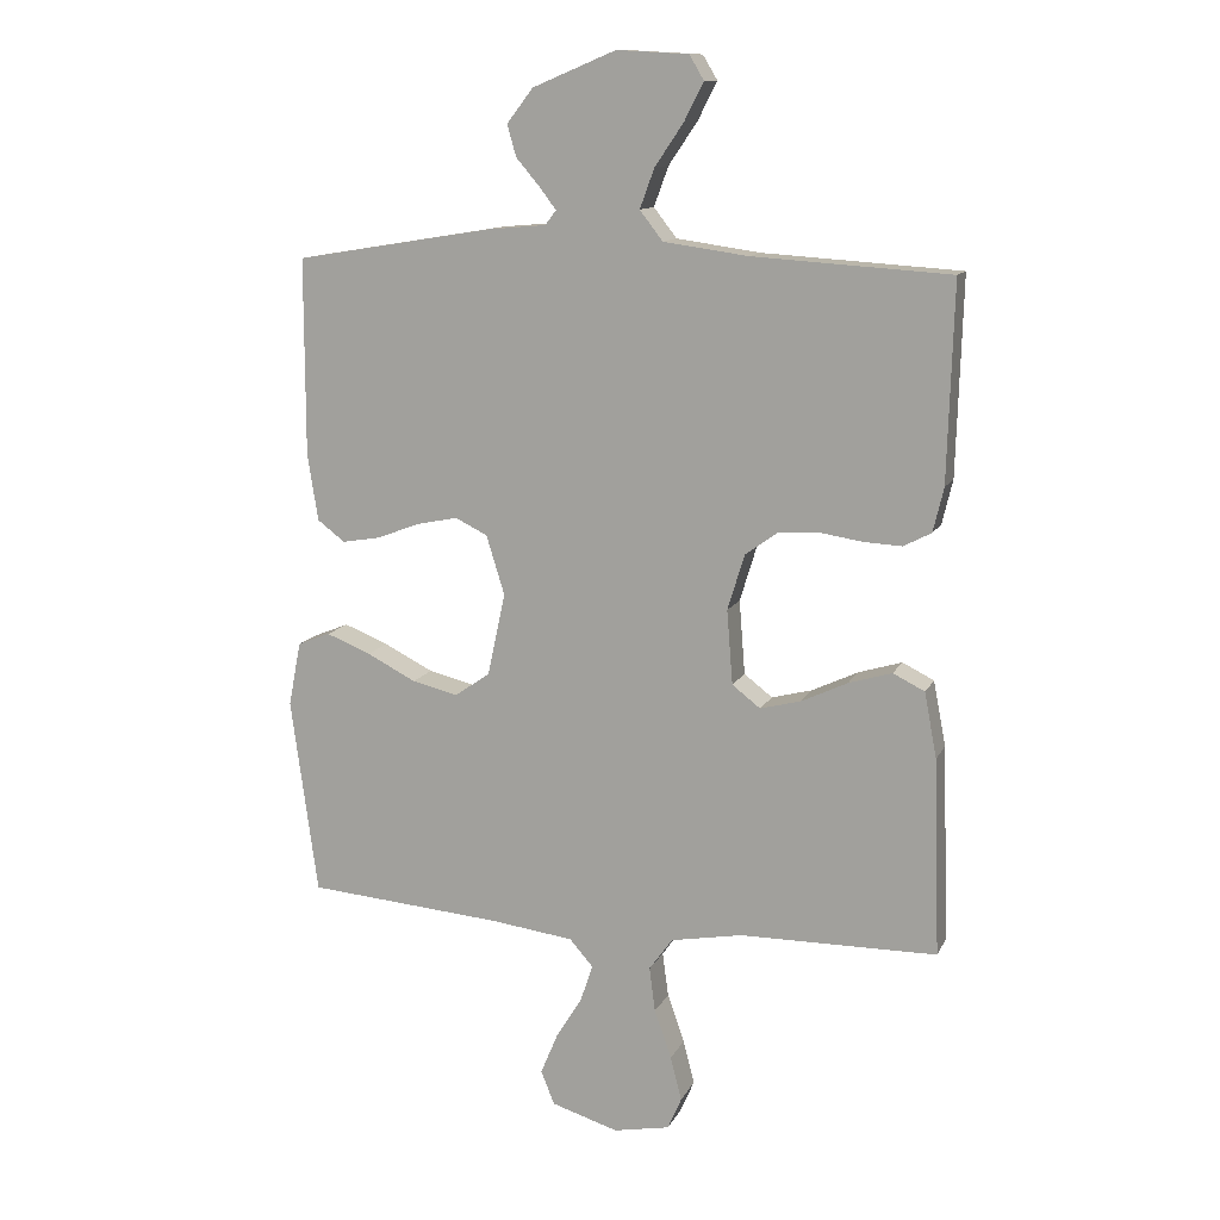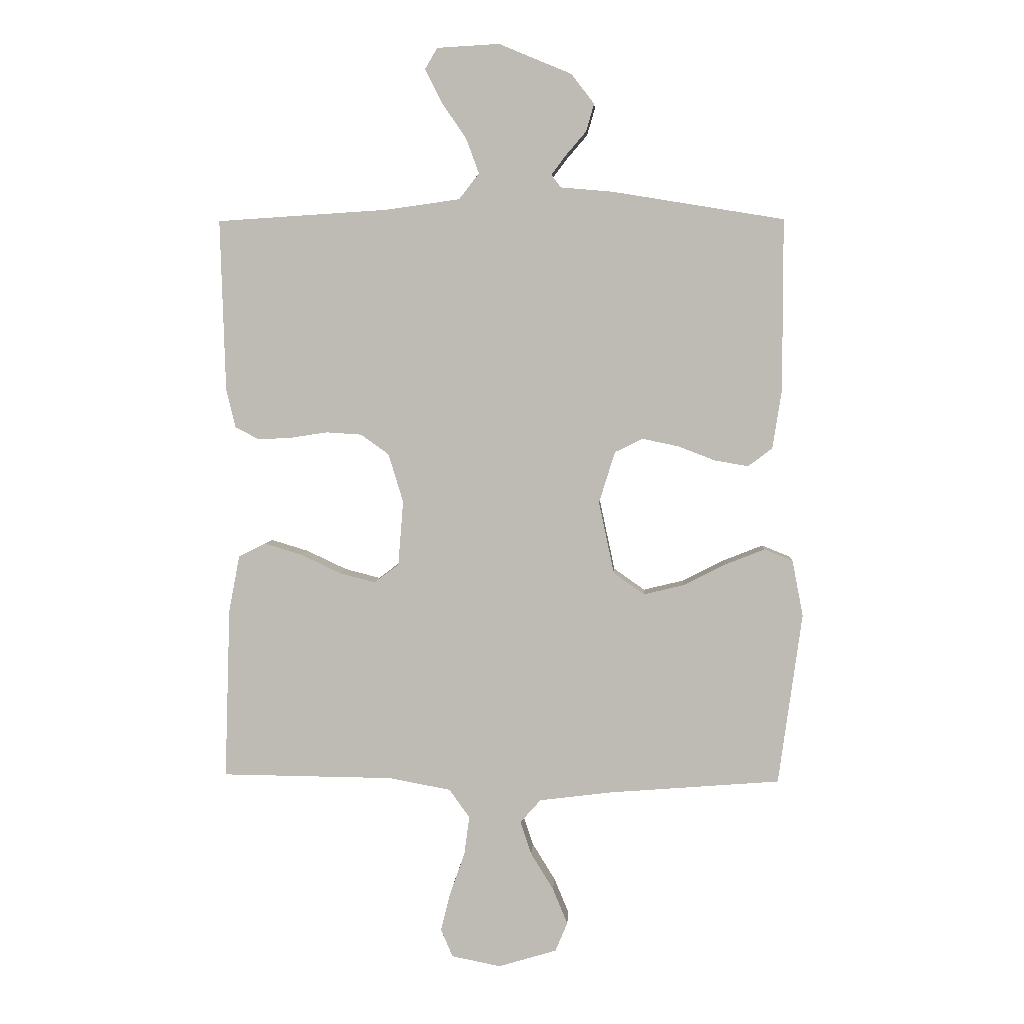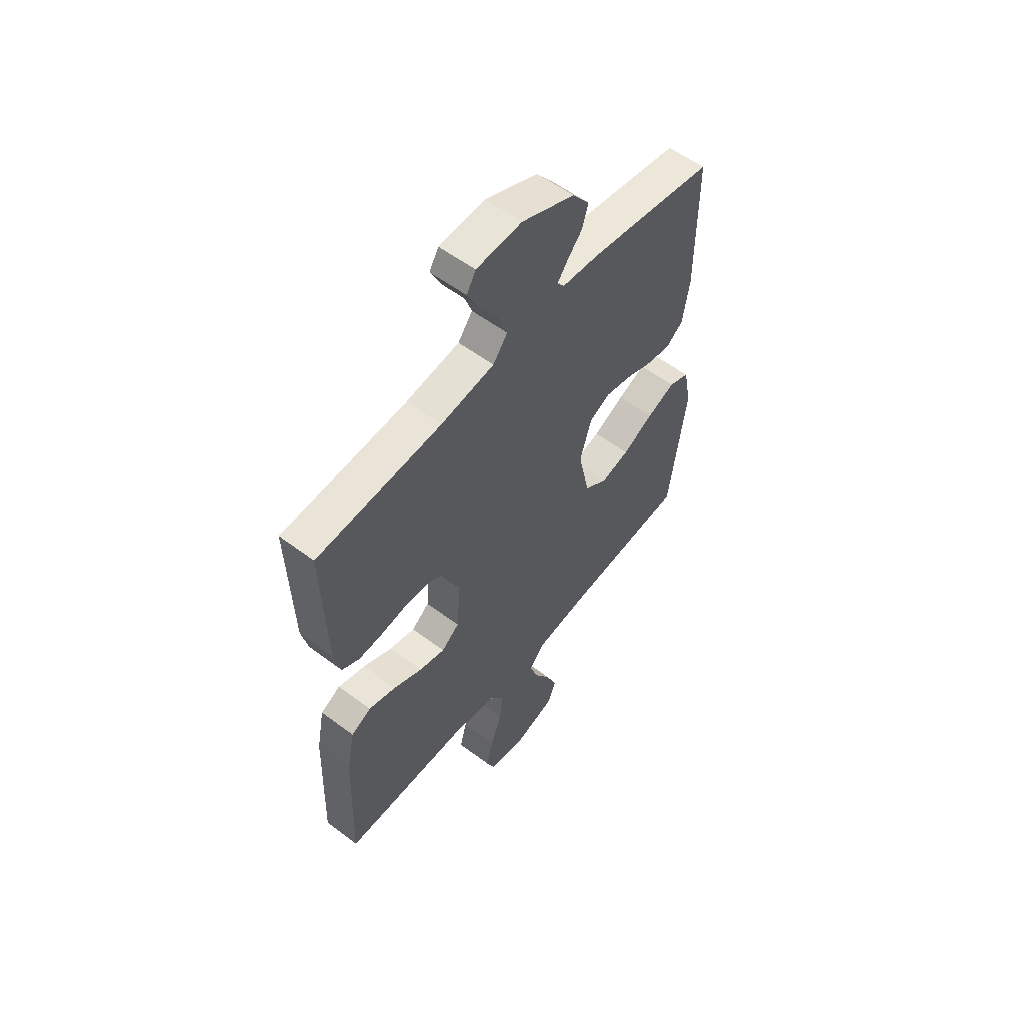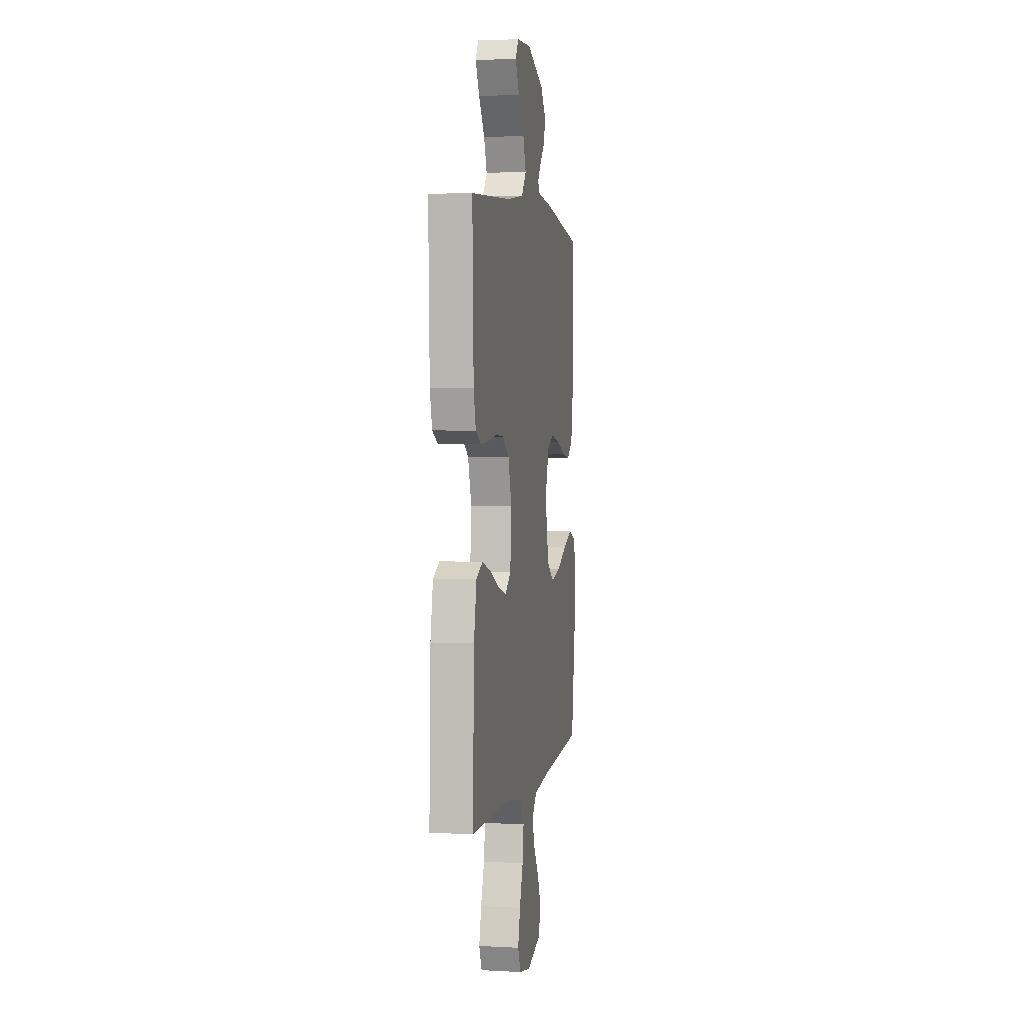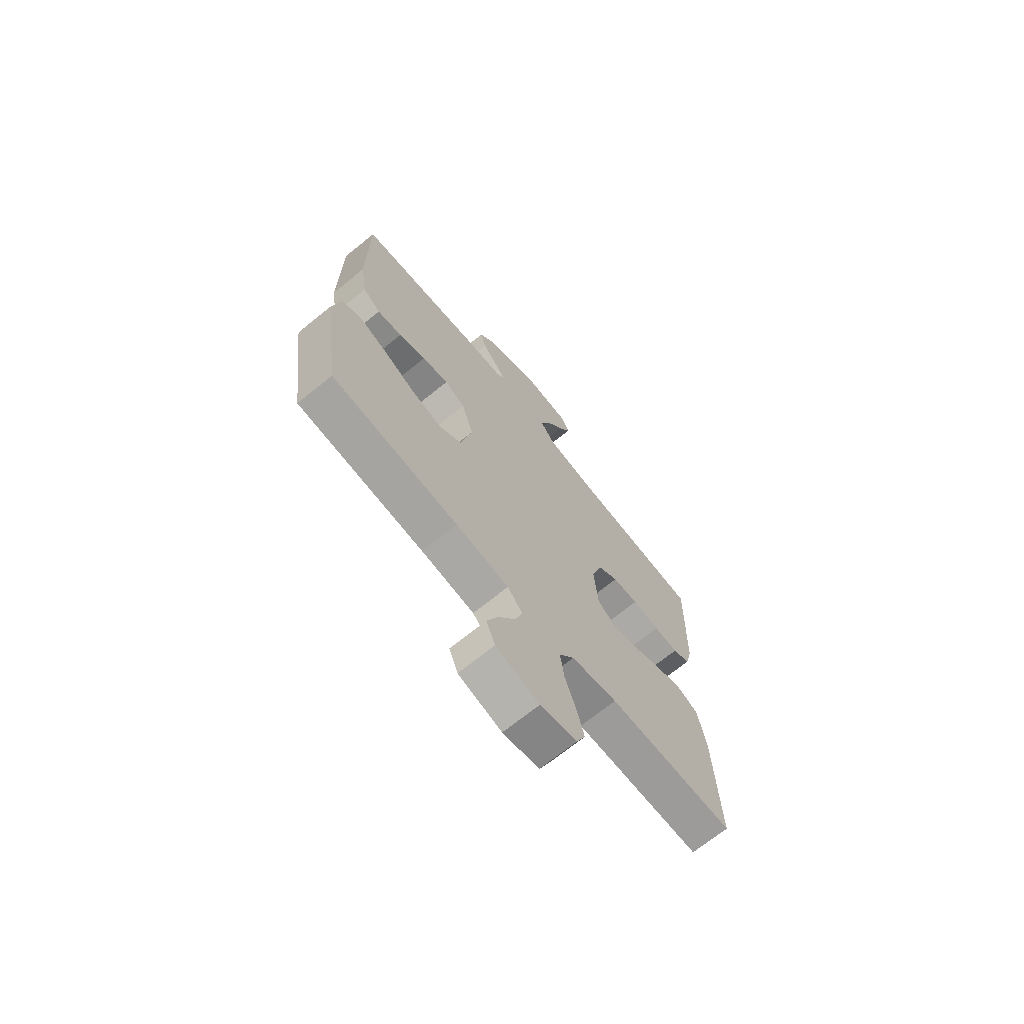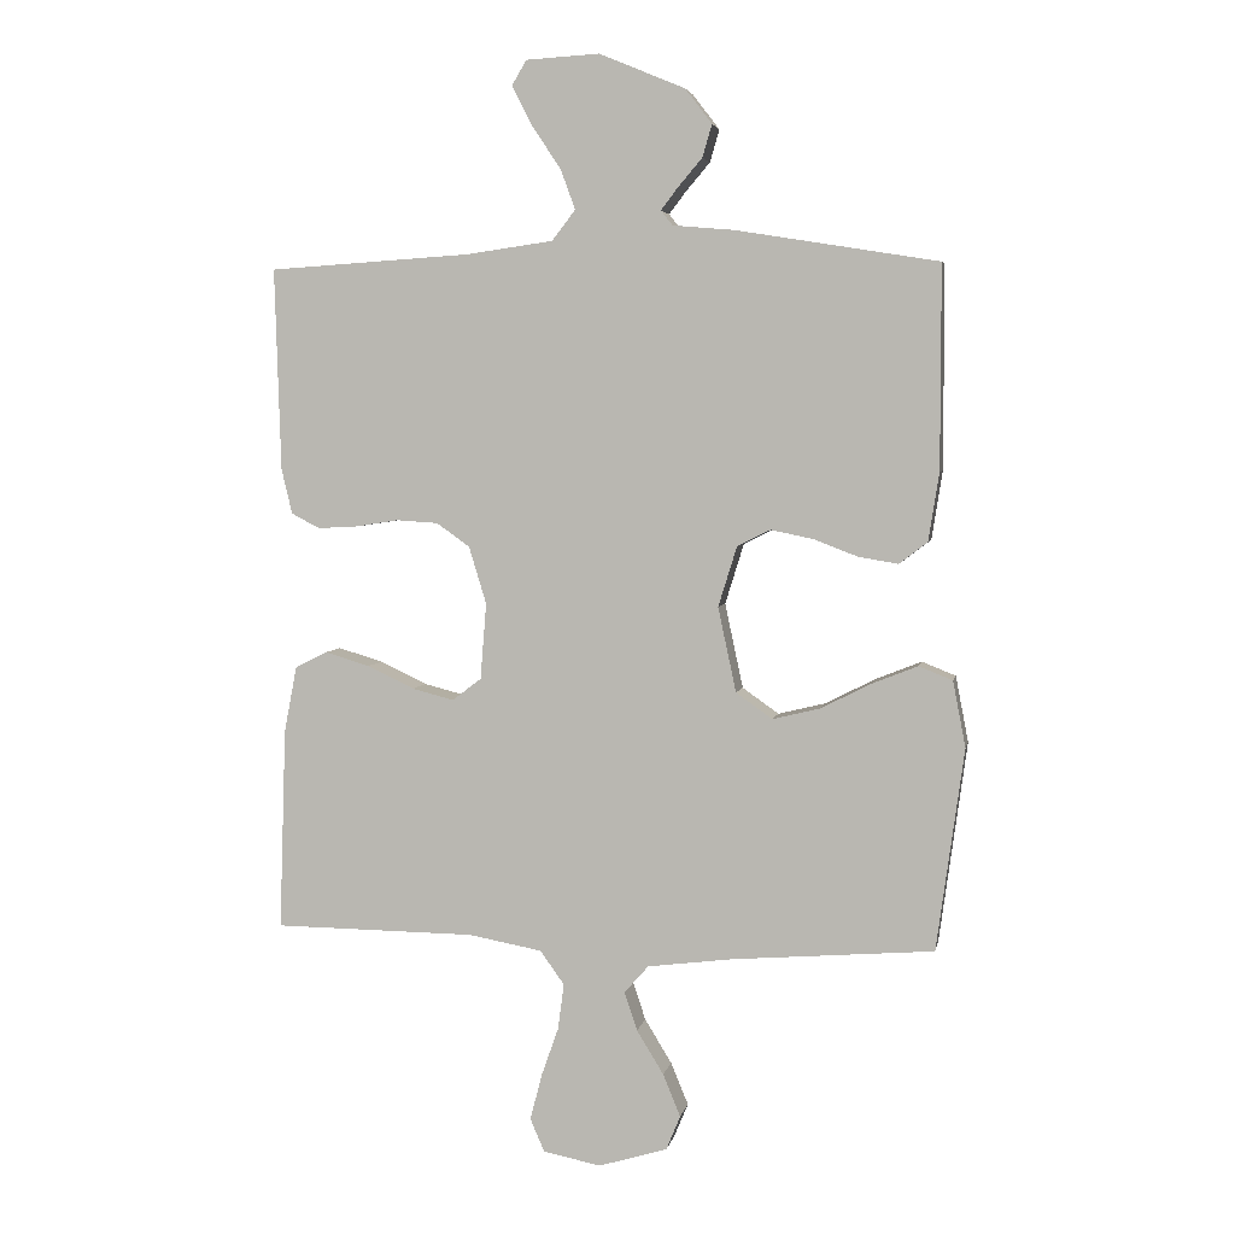
<metadata>
{"format":"obj","ext":"obj","renderer":"f3d","projection":"perspective","resolution":1024,"background":"white","views":[{"elev":12.3,"azim":-161.9,"up":"+Z"},{"elev":4.8,"azim":3.5,"up":"+Z"},{"elev":56.5,"azim":-51.9,"up":"+Z"},{"elev":3.0,"azim":-79.4,"up":"+Z"},{"elev":-70.1,"azim":129.0,"up":"+Z"},{"elev":4.4,"azim":11.0,"up":"+Z"}]}
</metadata>
<code>
v 0.5 0.07 -0.5
v 0.2 0.07 -0.524
v 0.074 0.07 -0.54
v 0.038 0.07 -0.581
v 0.057 0.07 -0.638
v 0.097 0.07 -0.703
v 0.123 0.07 -0.766
v 0.102 0.07 -0.817
v 0 0.07 -0.848
v -0.086 0.07 -0.831
v -0.107 0.07 -0.782
v -0.09 0.07 -0.715
v -0.064 0.07 -0.641
v -0.055 0.07 -0.573
v -0.091 0.07 -0.523
v -0.2 0.07 -0.503
v -0.5 0.07 -0.5
v -0.49 0.07 -0.2
v -0.471 0.07 -0.101
v -0.423 0.07 -0.077
v -0.357 0.07 -0.097
v -0.287 0.07 -0.13
v -0.225 0.07 -0.146
v -0.182 0.07 -0.113
v -0.173 0.07 0
v -0.199 0.07 0.085
v -0.248 0.07 0.12
v -0.31 0.07 0.124
v -0.375 0.07 0.114
v -0.433 0.07 0.111
v -0.475 0.07 0.133
v -0.491 0.07 0.2
v -0.5 0.07 0.5
v -0.2 0.07 0.519
v -0.071 0.07 0.537
v -0.036 0.07 0.582
v -0.058 0.07 0.642
v -0.102 0.07 0.707
v -0.131 0.07 0.764
v -0.109 0.07 0.801
v 0 0.07 0.807
v 0.127 0.07 0.754
v 0.167 0.07 0.702
v 0.153 0.07 0.654
v 0.117 0.07 0.612
v 0.092 0.07 0.579
v 0.109 0.07 0.557
v 0.2 0.07 0.549
v 0.5 0.07 0.5
v 0.5 0.07 0.2
v 0.484 0.07 0.098
v 0.442 0.07 0.066
v 0.383 0.07 0.076
v 0.318 0.07 0.101
v 0.255 0.07 0.114
v 0.206 0.07 0.09
v 0.178 0.07 0
v 0.205 0.07 -0.126
v 0.259 0.07 -0.164
v 0.329 0.07 -0.147
v 0.404 0.07 -0.109
v 0.472 0.07 -0.082
v 0.522 0.07 -0.102
v 0.541 0.07 -0.2
v 0.5 0 -0.5
v 0.2 0 -0.524
v 0.074 0 -0.54
v 0.038 0 -0.581
v 0.057 0 -0.638
v 0.097 0 -0.703
v 0.123 0 -0.766
v 0.102 0 -0.817
v 0 0 -0.848
v -0.086 0 -0.831
v -0.107 0 -0.782
v -0.09 0 -0.715
v -0.064 0 -0.641
v -0.055 0 -0.573
v -0.091 0 -0.523
v -0.2 0 -0.503
v -0.5 0 -0.5
v -0.49 0 -0.2
v -0.471 0 -0.101
v -0.423 0 -0.077
v -0.357 0 -0.097
v -0.287 0 -0.13
v -0.225 0 -0.146
v -0.182 0 -0.113
v -0.173 0 0
v -0.199 0 0.085
v -0.248 0 0.12
v -0.31 0 0.124
v -0.375 0 0.114
v -0.433 0 0.111
v -0.475 0 0.133
v -0.491 0 0.2
v -0.5 0 0.5
v -0.2 0 0.519
v -0.071 0 0.537
v -0.036 0 0.582
v -0.058 0 0.642
v -0.102 0 0.707
v -0.131 0 0.764
v -0.109 0 0.801
v 0 0 0.807
v 0.127 0 0.754
v 0.167 0 0.702
v 0.153 0 0.654
v 0.117 0 0.612
v 0.092 0 0.579
v 0.109 0 0.557
v 0.2 0 0.549
v 0.5 0 0.5
v 0.5 0 0.2
v 0.484 0 0.098
v 0.442 0 0.066
v 0.383 0 0.076
v 0.318 0 0.101
v 0.255 0 0.114
v 0.206 0 0.09
v 0.178 0 0
v 0.205 0 -0.126
v 0.259 0 -0.164
v 0.329 0 -0.147
v 0.404 0 -0.109
v 0.472 0 -0.082
v 0.522 0 -0.102
v 0.541 0 -0.2
f 64 1 2
f 63 64 2
f 62 63 2
f 61 62 2
f 60 61 2
f 59 60 2 3
f 58 59 3 4
f 57 58 4
f 52 53 54
f 51 52 54
f 50 51 54
f 49 50 54
f 48 49 54
f 47 48 54
f 46 47 54 55
f 43 44 45
f 42 43 45
f 41 42 45
f 40 41 45
f 39 40 45
f 38 39 45
f 37 38 45
f 36 37 45 46
f 46 55 56
f 36 46 56
f 35 36 56
f 32 33 34
f 31 32 34
f 30 31 34
f 29 30 34
f 28 29 34
f 27 28 34 35
f 20 21 22
f 19 20 22
f 18 19 22
f 17 18 22
f 16 17 22
f 15 16 22 23
f 14 15 23 24
f 11 12 13
f 10 11 13
f 9 10 13
f 8 9 13
f 7 8 13
f 6 7 13
f 5 6 13
f 4 5 13 14
f 14 24 25
f 4 14 25
f 57 4 25
f 35 56 57
f 27 35 57
f 26 27 57
f 25 26 57
f 66 65 128
f 66 128 127
f 66 127 126
f 66 126 125
f 66 125 124
f 67 66 124 123
f 68 67 123 122
f 68 122 121
f 118 117 116
f 118 116 115
f 118 115 114
f 118 114 113
f 118 113 112
f 118 112 111
f 119 118 111 110
f 109 108 107
f 109 107 106
f 109 106 105
f 109 105 104
f 109 104 103
f 109 103 102
f 109 102 101
f 110 109 101 100
f 120 119 110
f 120 110 100
f 120 100 99
f 98 97 96
f 98 96 95
f 98 95 94
f 98 94 93
f 98 93 92
f 99 98 92 91
f 86 85 84
f 86 84 83
f 86 83 82
f 86 82 81
f 86 81 80
f 87 86 80 79
f 88 87 79 78
f 77 76 75
f 77 75 74
f 77 74 73
f 77 73 72
f 77 72 71
f 77 71 70
f 77 70 69
f 78 77 69 68
f 89 88 78
f 89 78 68
f 89 68 121
f 121 120 99
f 121 99 91
f 121 91 90
f 121 90 89
f 1 65 66 2
f 2 66 67 3
f 3 67 68 4
f 4 68 69 5
f 5 69 70 6
f 6 70 71 7
f 7 71 72 8
f 8 72 73 9
f 9 73 74 10
f 10 74 75 11
f 11 75 76 12
f 12 76 77 13
f 13 77 78 14
f 14 78 79 15
f 15 79 80 16
f 16 80 81 17
f 17 81 82 18
f 18 82 83 19
f 19 83 84 20
f 20 84 85 21
f 21 85 86 22
f 22 86 87 23
f 23 87 88 24
f 24 88 89 25
f 25 89 90 26
f 26 90 91 27
f 27 91 92 28
f 28 92 93 29
f 29 93 94 30
f 30 94 95 31
f 31 95 96 32
f 32 96 97 33
f 33 97 98 34
f 34 98 99 35
f 35 99 100 36
f 36 100 101 37
f 37 101 102 38
f 38 102 103 39
f 39 103 104 40
f 40 104 105 41
f 41 105 106 42
f 42 106 107 43
f 43 107 108 44
f 44 108 109 45
f 45 109 110 46
f 46 110 111 47
f 47 111 112 48
f 48 112 113 49
f 49 113 114 50
f 50 114 115 51
f 51 115 116 52
f 52 116 117 53
f 53 117 118 54
f 54 118 119 55
f 55 119 120 56
f 56 120 121 57
f 57 121 122 58
f 58 122 123 59
f 59 123 124 60
f 60 124 125 61
f 61 125 126 62
f 62 126 127 63
f 63 127 128 64
f 64 128 65 1

</code>
